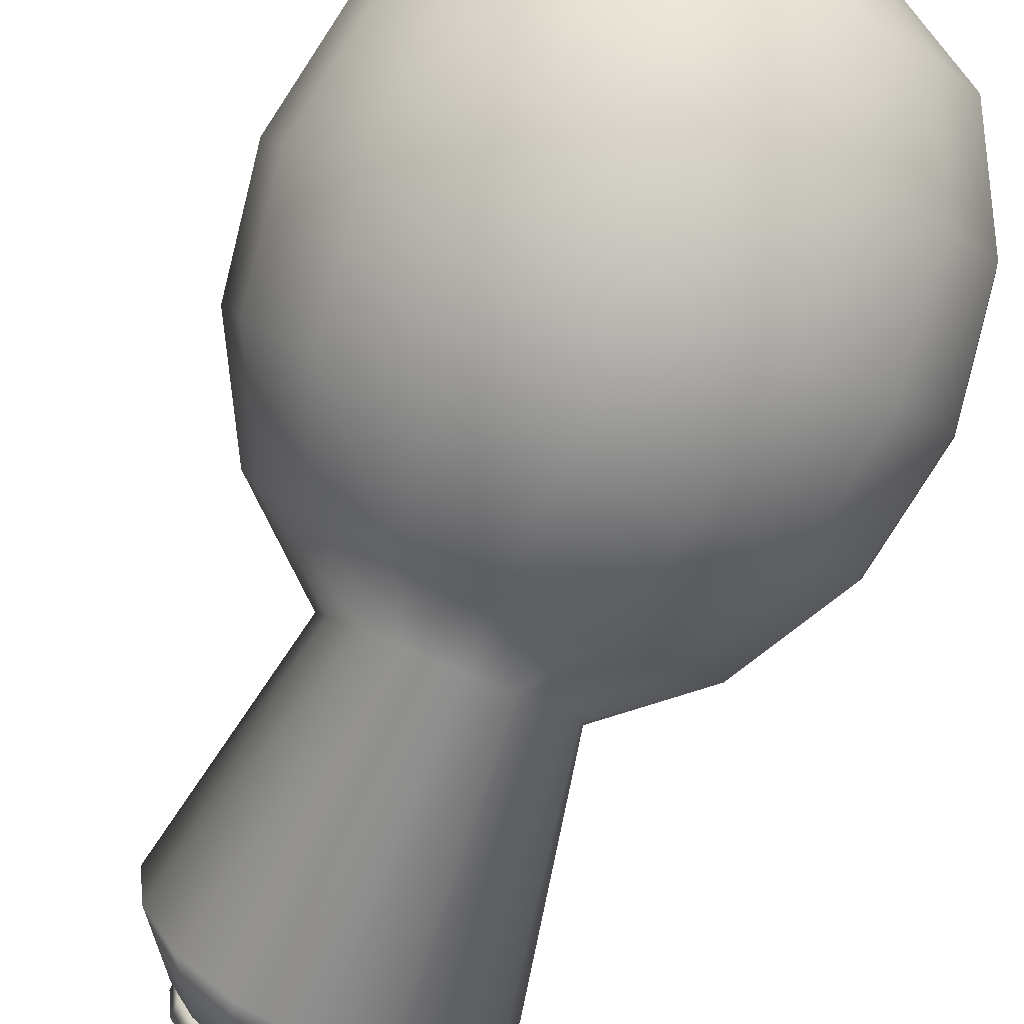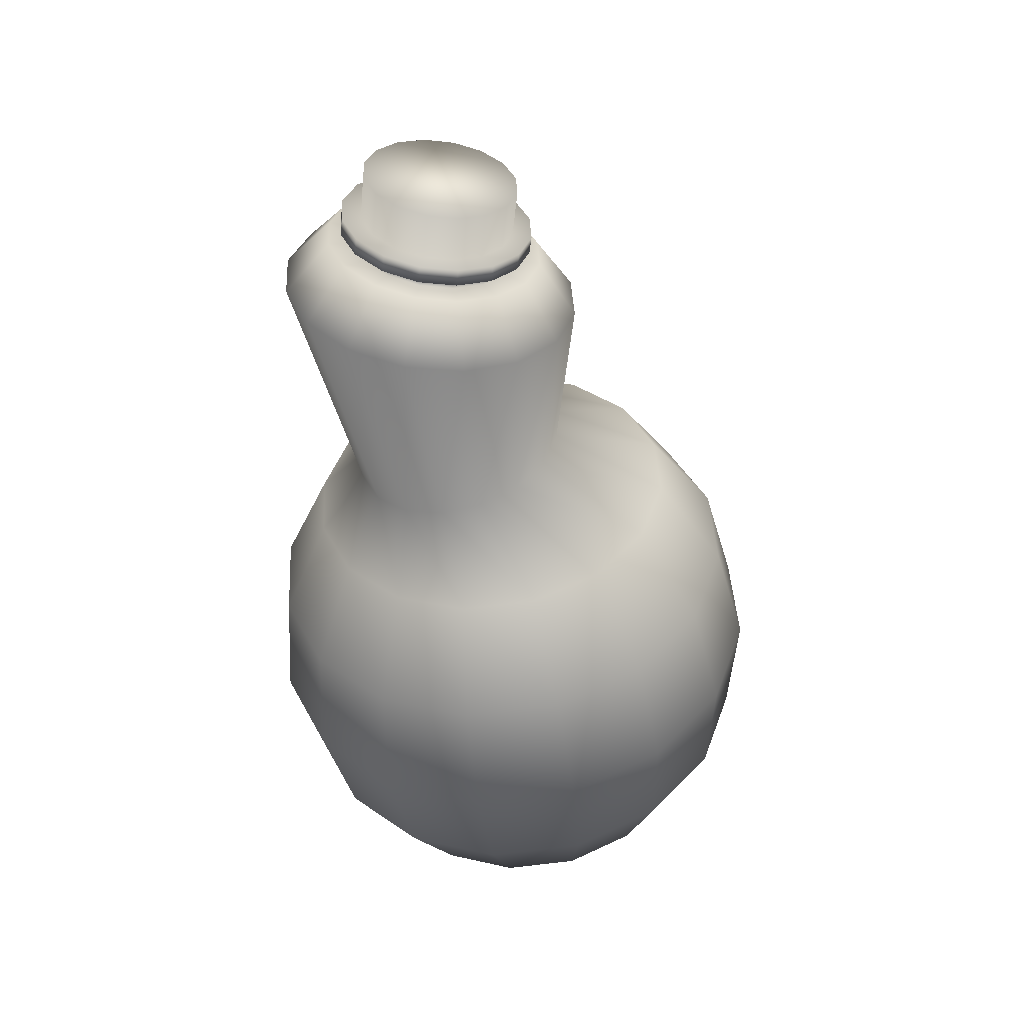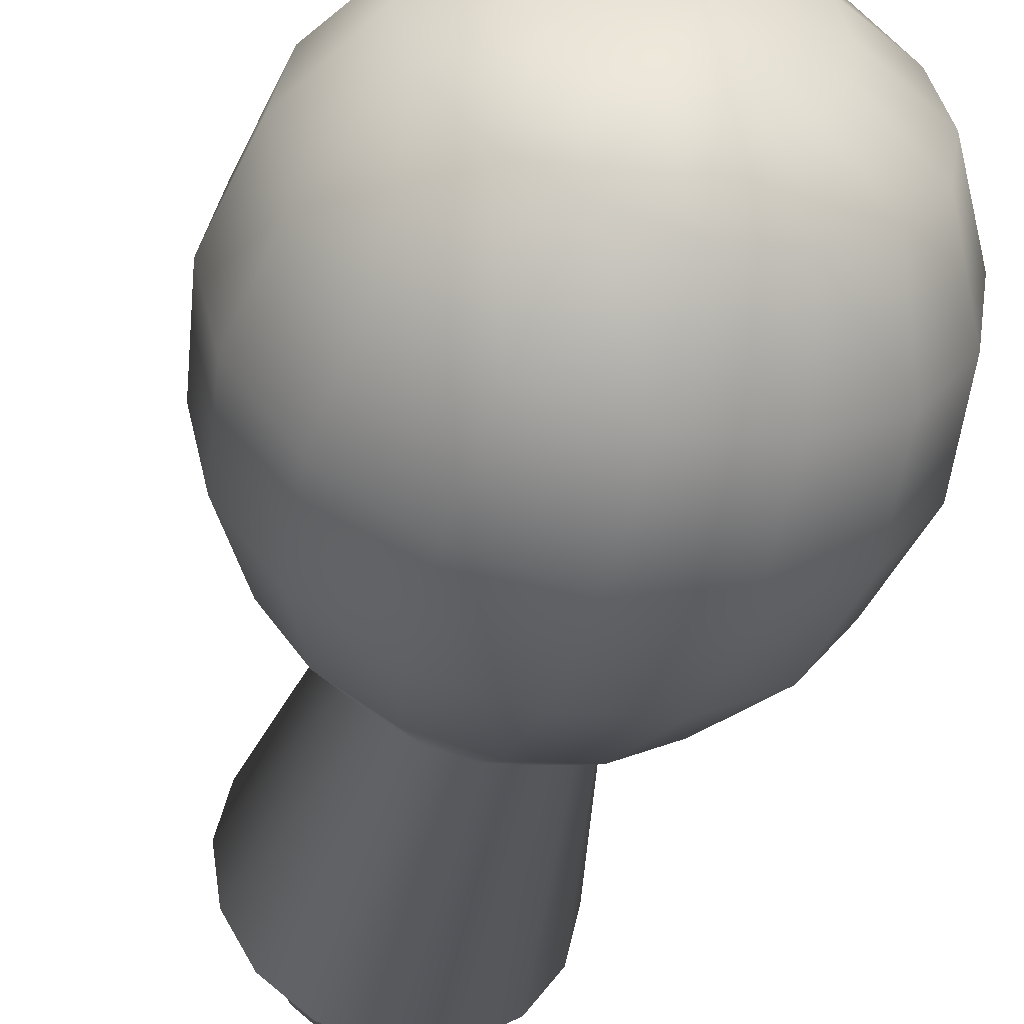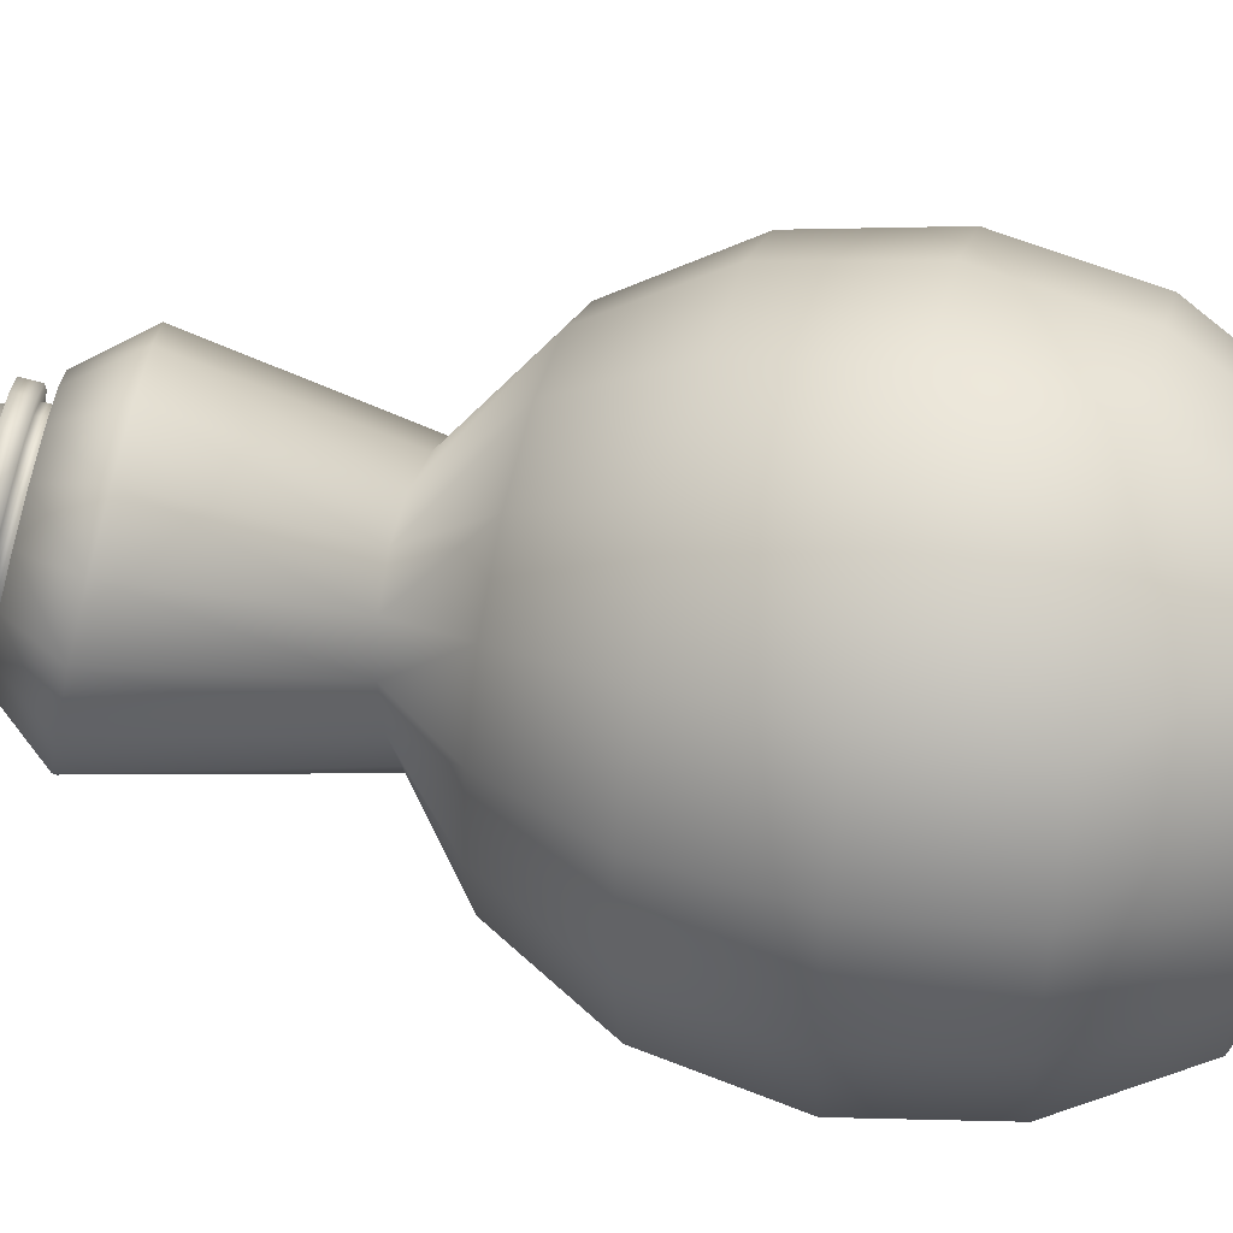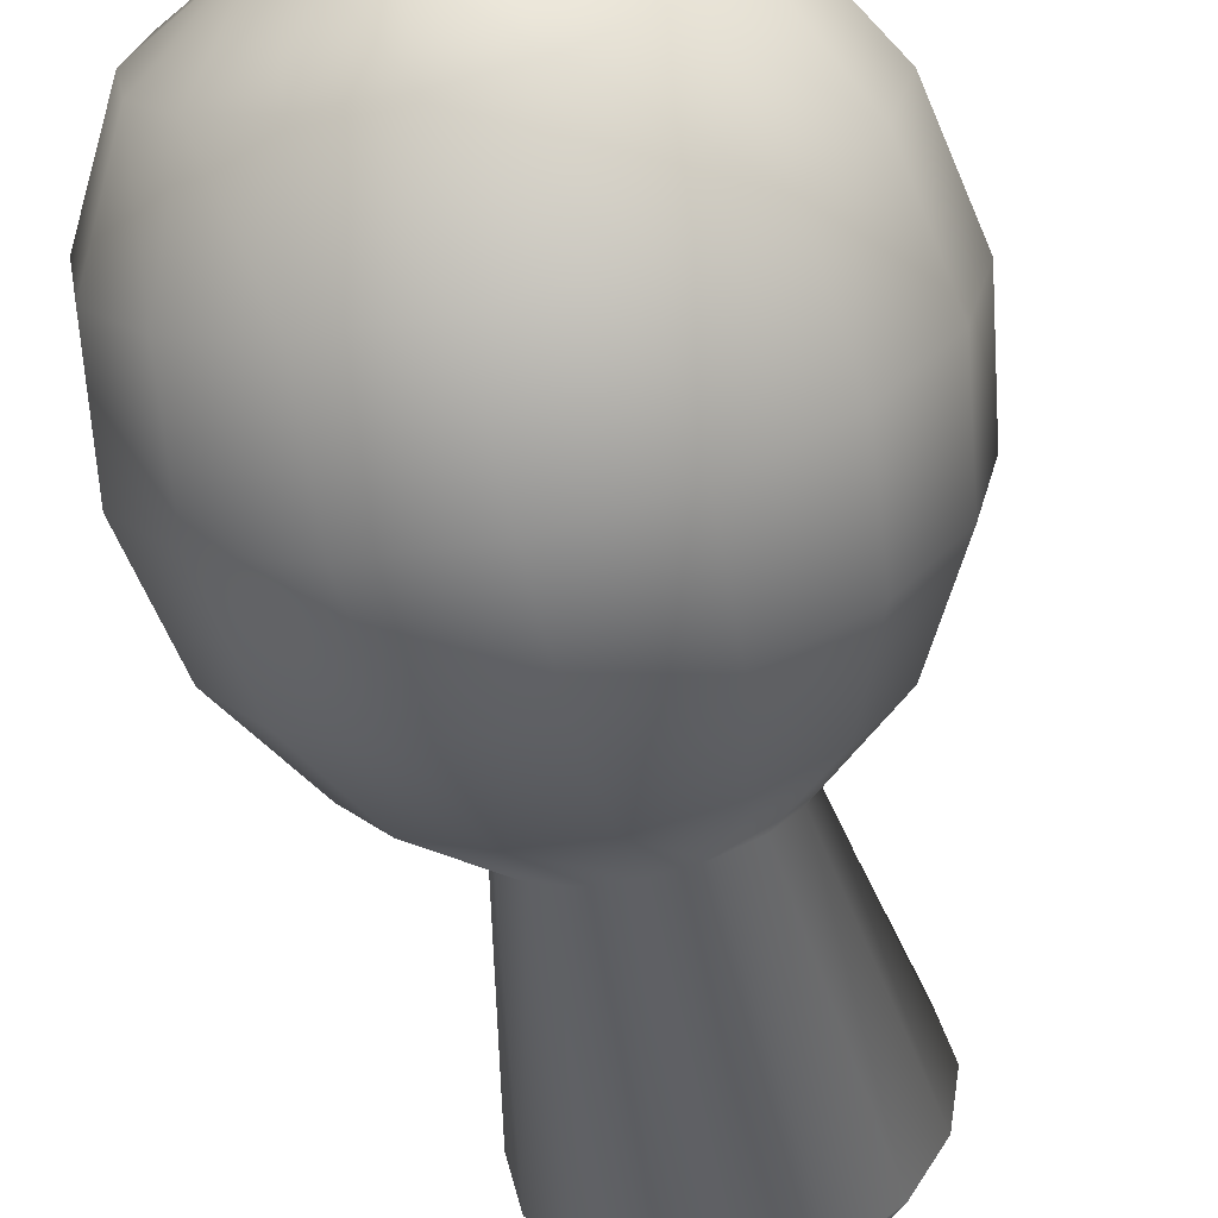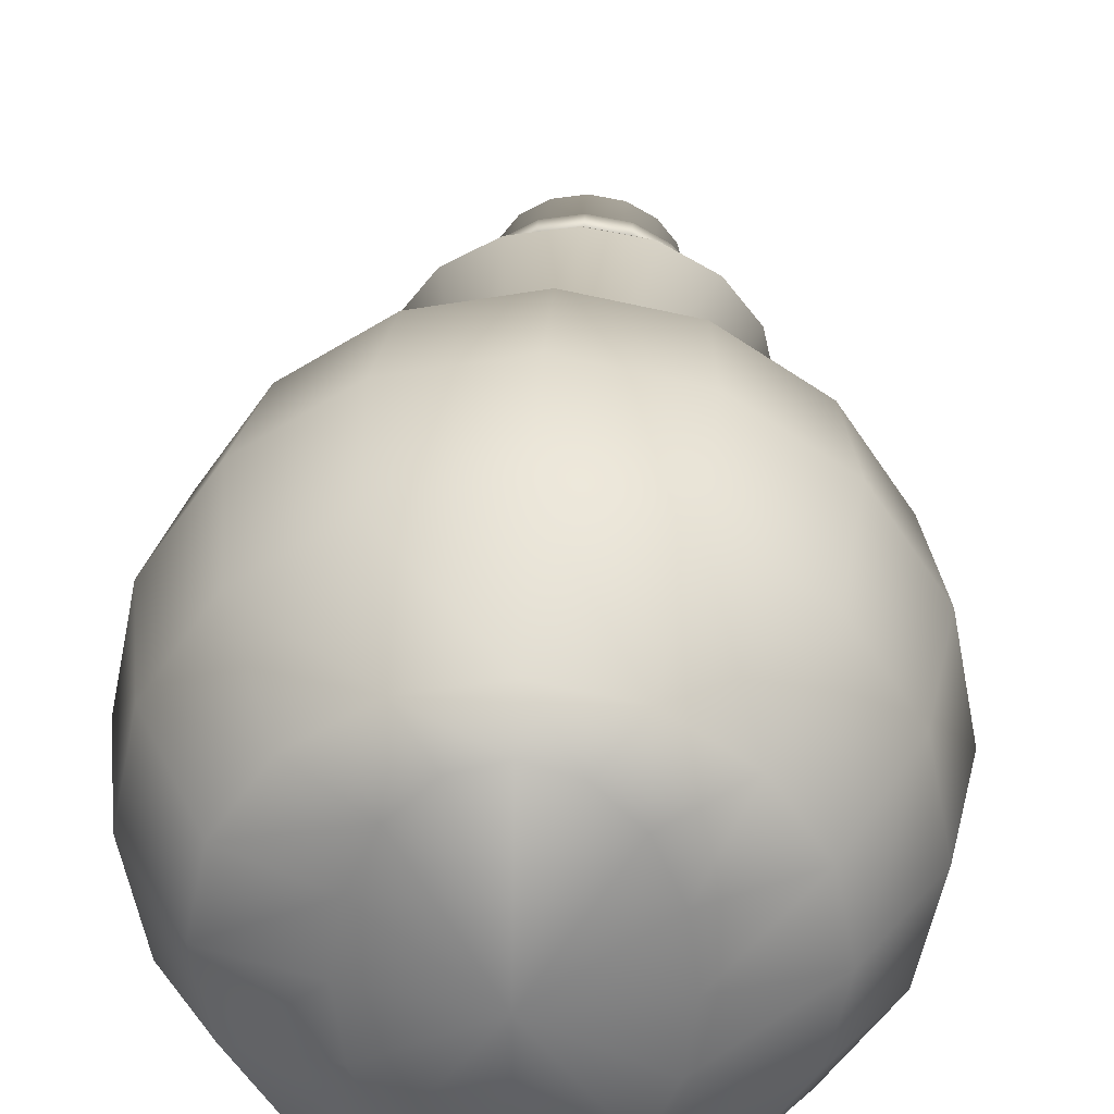
<metadata>
{"format":"obj","ext":"obj","renderer":"f3d","projection":"perspective","resolution":1024,"background":"white","views":[{"elev":-79.6,"azim":-23.4,"up":"+Z"},{"elev":41.3,"azim":-104.4,"up":"+Y"},{"elev":-44.3,"azim":-15.7,"up":"+Z"},{"elev":74.1,"azim":-78.0,"up":"+Z"},{"elev":-59.4,"azim":13.6,"up":"+Z"},{"elev":38.5,"azim":3.1,"up":"+Z"}]}
</metadata>
<code>
v -51.58 45.35 -164.1
v -51.58 33.09 -173.5
v -65.76 33.41 -170.7
v -59.26 45.73 -162.6
v -77.78 34.31 -162.8
v -65.76 46.81 -158.1
v -85.81 35.65 -150.8
v -70.11 48.42 -151.4
v -88.63 37.24 -136.7
v -71.63 50.32 -143.4
v -85.81 38.82 -122.6
v -70.11 52.21 -135.5
v -77.78 40.16 -110.7
v -65.76 53.82 -128.8
v -65.76 41.06 -102.7
v -59.26 54.9 -124.3
v -51.58 41.38 -99.92
v -51.58 55.28 -122.7
v -37.41 41.06 -102.7
v -43.91 54.9 -124.3
v -25.39 40.16 -110.7
v -37.41 53.82 -128.8
v -17.36 38.82 -122.6
v -33.06 52.21 -135.5
v -14.54 37.24 -136.7
v -31.53 50.32 -143.4
v -17.36 35.65 -150.8
v -33.06 48.42 -151.4
v -25.39 34.31 -162.8
v -37.41 46.81 -158.1
v -37.41 33.41 -170.7
v -43.91 45.73 -162.6
v -51.58 12.17 -182.6
v -70.11 12.59 -179
v -85.81 13.76 -168.5
v -96.3 15.51 -152.9
v -99.98 17.59 -134.5
v -96.3 19.66 -116.1
v -85.81 21.41 -100.5
v -70.11 22.59 -90.09
v -51.58 23 -86.43
v -33.06 22.59 -90.09
v -17.36 21.41 -100.5
v -6.865 19.66 -116.1
v -3.181 17.59 -134.5
v -6.865 15.51 -152.9
v -17.36 13.76 -168.5
v -33.06 12.59 -179
v -51.58 -11.45 -184
v -71.63 -11.01 -180
v -88.63 -9.735 -168.7
v -99.98 -7.835 -151.8
v -104 -5.594 -131.9
v -99.98 -3.352 -112
v -88.63 -1.452 -95.1
v -71.63 -0.1821 -83.82
v -51.58 0.2638 -79.86
v -31.53 -0.1821 -83.82
v -14.54 -1.452 -95.1
v -3.181 -3.352 -112
v 0.8068 -5.594 -131.9
v -3.181 -7.835 -151.8
v -14.54 -9.735 -168.7
v -31.53 -11.01 -180
v -51.58 -34.18 -177.4
v -70.11 -33.77 -173.7
v -85.81 -32.6 -163.3
v -96.3 -30.84 -147.7
v -99.98 -28.77 -129.3
v -96.3 -26.7 -110.9
v -85.81 -24.95 -95.3
v -70.11 -23.77 -84.87
v -51.58 -23.36 -81.21
v -33.06 -23.77 -84.87
v -17.36 -24.95 -95.3
v -6.865 -26.7 -110.9
v -3.181 -28.77 -129.3
v -6.865 -30.84 -147.7
v -17.36 -32.6 -163.3
v -33.06 -33.77 -173.7
v -51.58 -52.56 -163.9
v -65.76 -52.25 -161.1
v -77.78 -51.35 -153.1
v -85.81 -50.01 -141.2
v -88.63 -48.42 -127.1
v -85.81 -46.84 -113
v -77.78 -45.49 -101.1
v -65.76 -44.6 -93.09
v -51.58 -44.28 -90.29
v -37.41 -44.6 -93.09
v -25.39 -45.49 -101.1
v -17.36 -46.84 -113
v -14.54 -48.42 -127.1
v -17.36 -50.01 -141.2
v -25.39 -51.35 -153.1
v -37.41 -52.25 -161.1
v -51.58 -61 -153.1
v -59.26 -60.66 -150.8
v -65.76 -59.68 -144.5
v -70.11 -58.23 -135.1
v -71.63 -56.51 -123.9
v -70.11 -54.79 -112.8
v -65.76 -53.34 -103.3
v -59.26 -52.37 -96.99
v -51.58 -52.02 -94.78
v -43.91 -52.37 -96.99
v -37.41 -53.34 -103.3
v -33.06 -54.79 -112.8
v -31.53 -56.51 -123.9
v -33.06 -58.23 -135.1
v -37.41 -59.68 -144.5
v -43.91 -60.66 -150.8
v -51.58 -61.09 -123.1
v -51.58 104.9 -168.2
v -59.26 104.7 -166.6
v -57.61 104 -162.4
v -51.58 104.2 -163.6
v -65.76 104 -162.1
v -62.71 103.5 -158.9
v -70.11 102.9 -155.4
v -66.09 102.6 -153.6
v -71.63 101.6 -147.5
v -67.27 101.6 -147.5
v -70.11 100.4 -139.5
v -66.09 100.7 -141.3
v -65.76 99.32 -132.8
v -62.71 99.84 -136.1
v -59.26 98.61 -128.3
v -57.61 99.28 -132.6
v -51.58 98.36 -126.7
v -51.58 99.08 -131.3
v -43.91 98.61 -128.3
v -45.55 99.28 -132.6
v -37.41 99.32 -132.8
v -40.46 99.84 -136.1
v -33.06 100.4 -139.5
v -37.08 100.7 -141.3
v -31.53 101.6 -147.5
v -35.89 101.6 -147.5
v -33.06 102.9 -155.4
v -37.08 102.6 -153.6
v -37.41 104 -162.1
v -40.46 103.5 -158.9
v -43.91 104.7 -166.6
v -45.55 104 -162.4
v -57.61 106.2 -162.2
v -51.58 106.4 -163.4
v -62.71 105.6 -158.6
v -66.09 104.8 -153.4
v -67.27 103.8 -147.2
v -66.09 102.8 -141.1
v -62.71 102 -135.8
v -57.61 101.4 -132.3
v -51.58 101.2 -131.1
v -45.55 101.4 -132.3
v -40.46 102 -135.8
v -37.08 102.8 -141.1
v -35.89 103.8 -147.2
v -37.08 104.8 -153.4
v -40.46 105.6 -158.6
v -45.55 106.2 -162.2
v -51.58 106.7 -165.7
v -58.48 106.5 -164.3
v -58.48 109.8 -163.9
v -51.58 110 -165.3
v -64.31 105.9 -160.3
v -64.31 109.2 -159.9
v -68.18 104.9 -154.3
v -68.18 108.2 -153.9
v -69.53 103.8 -147.3
v -69.53 107.1 -146.9
v -68.18 102.7 -140.2
v -68.18 106 -139.8
v -64.31 101.8 -134.2
v -64.31 105.1 -133.8
v -58.48 101.2 -130.2
v -58.48 104.5 -129.8
v -51.58 100.9 -128.8
v -51.58 104.2 -128.4
v -44.68 101.2 -130.2
v -44.68 104.5 -129.8
v -38.86 101.8 -134.2
v -38.86 105.1 -133.8
v -34.99 102.7 -140.2
v -34.99 106 -139.8
v -33.63 103.8 -147.3
v -33.63 107.1 -146.9
v -34.99 104.9 -154.3
v -34.99 108.2 -153.9
v -38.86 105.9 -160.3
v -38.86 109.2 -159.9
v -44.68 106.5 -164.3
v -44.68 109.8 -163.9
v -51.58 118.5 -160.7
v -57.15 118.3 -159.5
v -61.83 117.8 -156.3
v -64.92 117 -151.5
v -66 116.2 -145.9
v -64.92 115.3 -140.3
v -61.83 114.5 -135.5
v -57.15 114 -132.3
v -51.58 113.9 -131.1
v -46.01 114 -132.3
v -41.33 114.5 -135.5
v -38.24 115.3 -140.3
v -37.17 116.2 -145.9
v -38.24 117 -151.5
v -41.33 117.8 -156.3
v -46.01 118.3 -159.5
v -57.15 109.3 -160.5
v -51.58 109.4 -161.6
v -61.83 108.8 -157.2
v -64.92 108 -152.5
v -66 107.1 -146.9
v -64.92 106.3 -141.3
v -61.83 105.5 -136.5
v -57.15 105 -133.2
v -51.58 104.8 -132.1
v -46.01 105 -133.2
v -41.33 105.5 -136.5
v -38.24 106.3 -141.3
v -37.17 107.1 -146.9
v -38.24 108 -152.5
v -41.33 108.8 -157.2
v -46.01 109.3 -160.5
v -62.46 95.18 -174.9
v -51.58 95.47 -177.1
v -71.67 94.33 -168.7
v -77.83 93.06 -159.4
v -80 91.56 -148.4
v -77.83 90.06 -137.4
v -71.67 88.79 -128.1
v -62.46 87.95 -121.9
v -51.58 87.65 -119.7
v -40.71 87.95 -121.9
v -31.49 88.79 -128.1
v -25.33 90.06 -137.4
v -23.17 91.56 -148.4
v -25.33 93.06 -159.4
v -31.49 94.33 -168.7
v -40.71 95.18 -174.9
g Vase1
f 1 2 3 4
f 4 3 5 6
f 6 5 7 8
f 8 7 9 10
f 10 9 11 12
f 12 11 13 14
f 14 13 15 16
f 16 15 17 18
f 18 17 19 20
f 20 19 21 22
f 22 21 23 24
f 24 23 25 26
f 26 25 27 28
f 28 27 29 30
f 30 29 31 32
f 32 31 2 1
f 2 33 34 3
f 3 34 35 5
f 5 35 36 7
f 7 36 37 9
f 9 37 38 11
f 11 38 39 13
f 13 39 40 15
f 15 40 41 17
f 17 41 42 19
f 19 42 43 21
f 21 43 44 23
f 23 44 45 25
f 25 45 46 27
f 27 46 47 29
f 29 47 48 31
f 31 48 33 2
f 33 49 50 34
f 34 50 51 35
f 35 51 52 36
f 36 52 53 37
f 37 53 54 38
f 38 54 55 39
f 39 55 56 40
f 40 56 57 41
f 41 57 58 42
f 42 58 59 43
f 43 59 60 44
f 44 60 61 45
f 45 61 62 46
f 46 62 63 47
f 47 63 64 48
f 48 64 49 33
f 49 65 66 50
f 50 66 67 51
f 51 67 68 52
f 52 68 69 53
f 53 69 70 54
f 54 70 71 55
f 55 71 72 56
f 56 72 73 57
f 57 73 74 58
f 58 74 75 59
f 59 75 76 60
f 60 76 77 61
f 61 77 78 62
f 62 78 79 63
f 63 79 80 64
f 64 80 65 49
f 65 81 82 66
f 66 82 83 67
f 67 83 84 68
f 68 84 85 69
f 69 85 86 70
f 70 86 87 71
f 71 87 88 72
f 72 88 89 73
f 73 89 90 74
f 74 90 91 75
f 75 91 92 76
f 76 92 93 77
f 77 93 94 78
f 78 94 95 79
f 79 95 96 80
f 80 96 81 65
f 81 97 98 82
f 82 98 99 83
f 83 99 100 84
f 84 100 101 85
f 85 101 102 86
f 86 102 103 87
f 87 103 104 88
f 88 104 105 89
f 89 105 106 90
f 90 106 107 91
f 91 107 108 92
f 92 108 109 93
f 93 109 110 94
f 94 110 111 95
f 95 111 112 96
f 96 112 97 81
f 113 98 97
f 113 99 98
f 113 100 99
f 113 101 100
f 113 102 101
f 113 103 102
f 113 104 103
f 113 105 104
f 113 106 105
f 113 107 106
f 113 108 107
f 113 109 108
f 113 110 109
f 113 111 110
f 113 112 111
f 113 97 112
f 114 115 116 117
f 115 118 119 116
f 118 120 121 119
f 120 122 123 121
f 122 124 125 123
f 124 126 127 125
f 126 128 129 127
f 128 130 131 129
f 130 132 133 131
f 132 134 135 133
f 134 136 137 135
f 136 138 139 137
f 138 140 141 139
f 140 142 143 141
f 142 144 145 143
f 144 114 117 145
f 117 116 146 147
f 116 119 148 146
f 119 121 149 148
f 121 123 150 149
f 123 125 151 150
f 125 127 152 151
f 127 129 153 152
f 129 131 154 153
f 131 133 155 154
f 133 135 156 155
f 135 137 157 156
f 137 139 158 157
f 139 141 159 158
f 141 143 160 159
f 143 145 161 160
f 145 117 147 161
f 162 163 164 165
f 163 166 167 164
f 166 168 169 167
f 168 170 171 169
f 170 172 173 171
f 172 174 175 173
f 174 176 177 175
f 176 178 179 177
f 178 180 181 179
f 180 182 183 181
f 182 184 185 183
f 184 186 187 185
f 186 188 189 187
f 188 190 191 189
f 190 192 193 191
f 192 162 165 193
f 194 195 196 197 198 199 200 201 202 203 204 205 206 207 208 209
f 165 164 210 211
f 164 167 212 210
f 167 169 213 212
f 169 171 214 213
f 171 173 215 214
f 173 175 216 215
f 175 177 217 216
f 177 179 218 217
f 179 181 219 218
f 181 183 220 219
f 183 185 221 220
f 185 187 222 221
f 187 189 223 222
f 189 191 224 223
f 191 193 225 224
f 193 165 211 225
f 1 4 226 227
f 4 6 228 226
f 6 8 229 228
f 8 10 230 229
f 10 12 231 230
f 12 14 232 231
f 14 16 233 232
f 16 18 234 233
f 18 20 235 234
f 20 22 236 235
f 22 24 237 236
f 24 26 238 237
f 26 28 239 238
f 28 30 240 239
f 30 32 241 240
f 32 1 227 241
f 227 226 115 114
f 226 228 118 115
f 228 229 120 118
f 229 230 122 120
f 230 231 124 122
f 231 232 126 124
f 232 233 128 126
f 233 234 130 128
f 234 235 132 130
f 235 236 134 132
f 236 237 136 134
f 237 238 138 136
f 238 239 140 138
f 239 240 142 140
f 240 241 144 142
f 241 227 114 144
f 147 146 163 162
f 146 148 166 163
f 148 149 168 166
f 149 150 170 168
f 150 151 172 170
f 151 152 174 172
f 152 153 176 174
f 153 154 178 176
f 154 155 180 178
f 155 156 182 180
f 156 157 184 182
f 157 158 186 184
f 158 159 188 186
f 159 160 190 188
f 160 161 192 190
f 161 147 162 192
f 211 210 195 194
f 210 212 196 195
f 212 213 197 196
f 213 214 198 197
f 214 215 199 198
f 215 216 200 199
f 216 217 201 200
f 217 218 202 201
f 218 219 203 202
f 219 220 204 203
f 220 221 205 204
f 221 222 206 205
f 222 223 207 206
f 223 224 208 207
f 224 225 209 208
f 225 211 194 209

</code>
